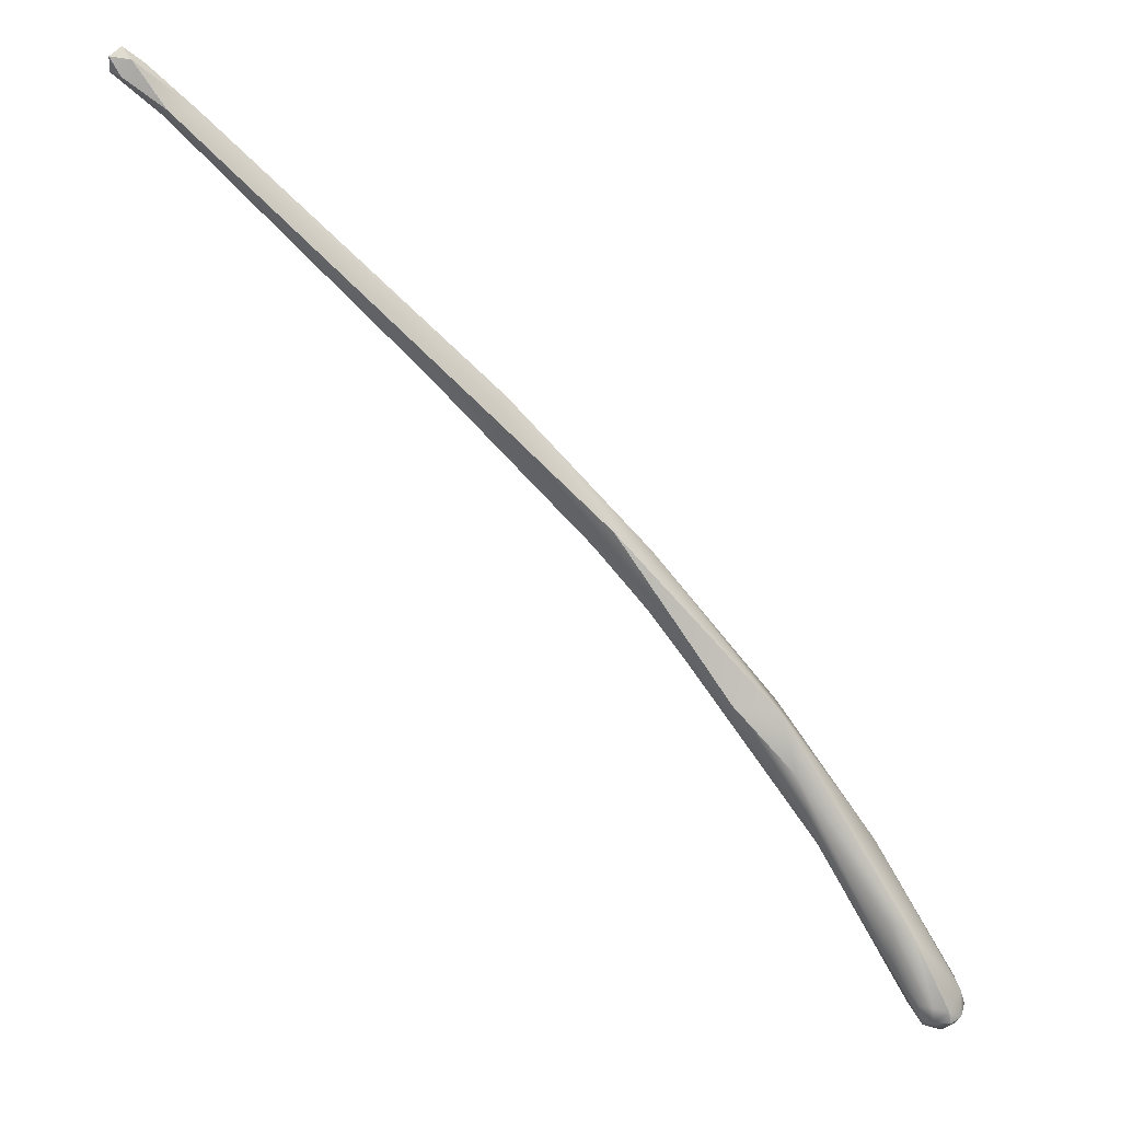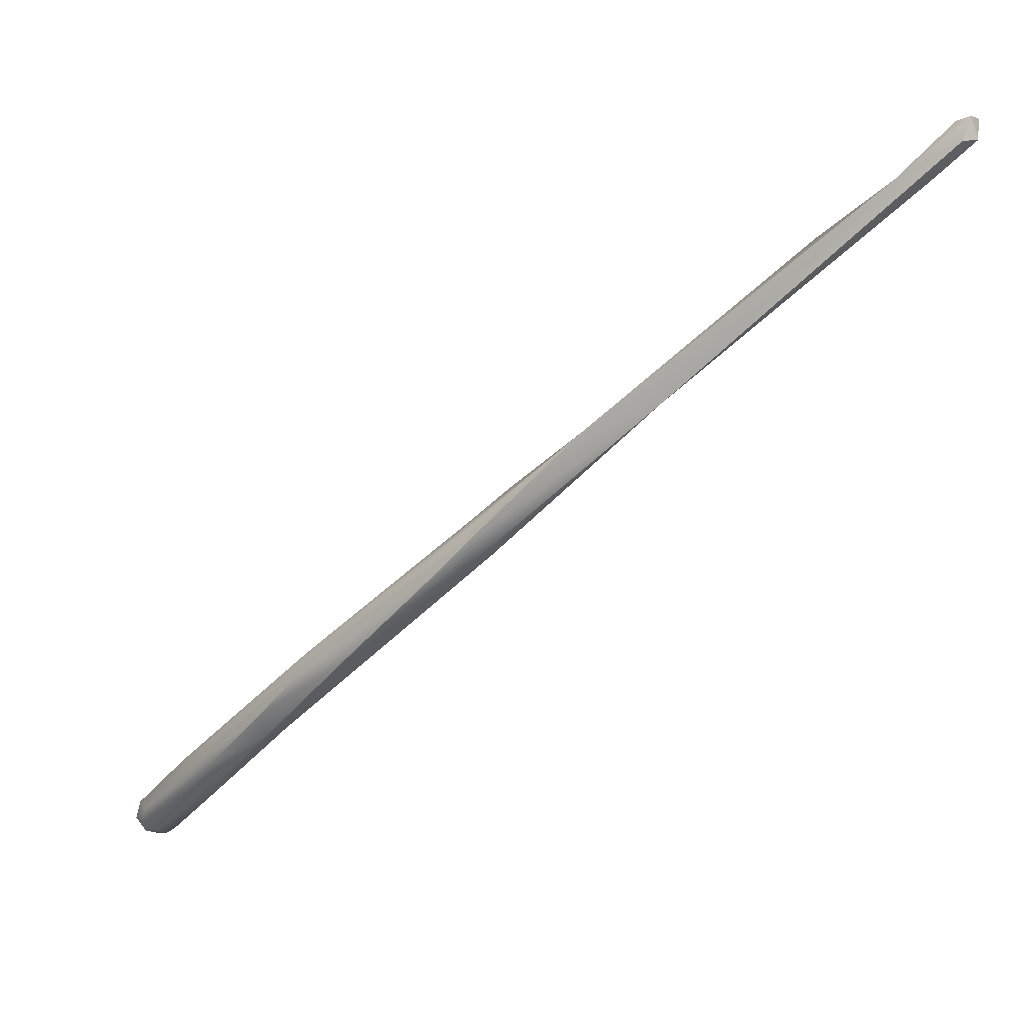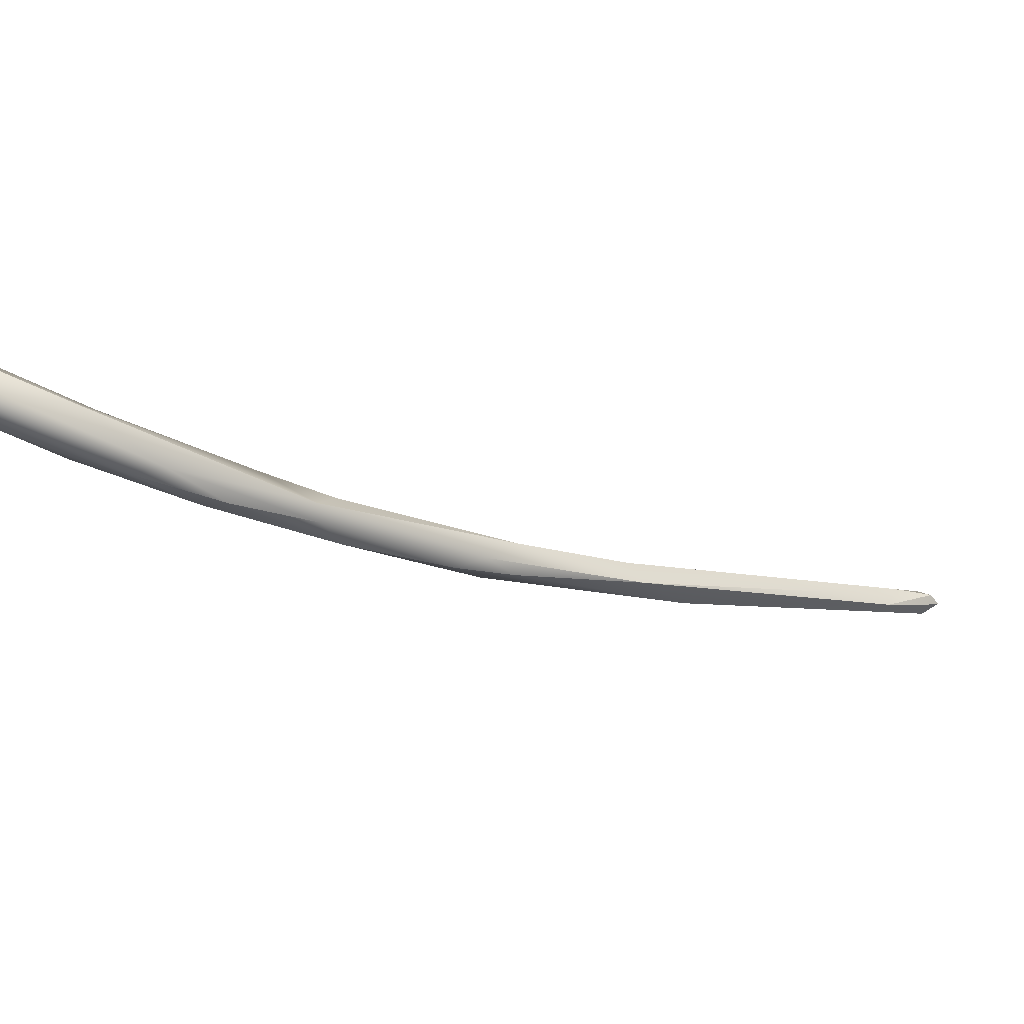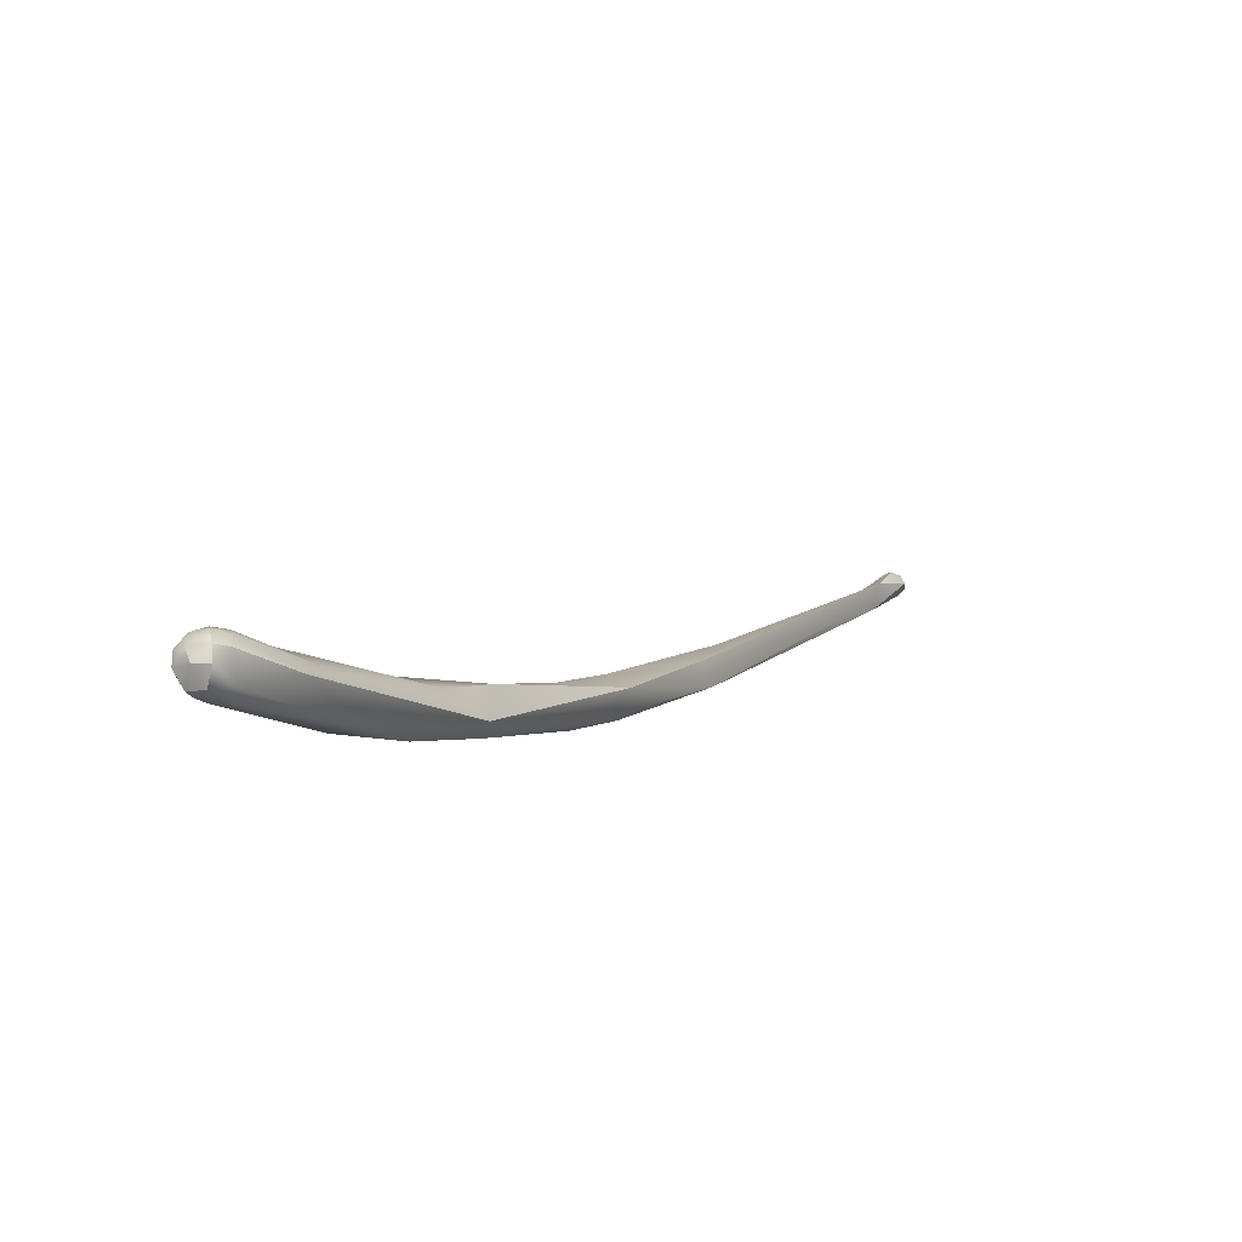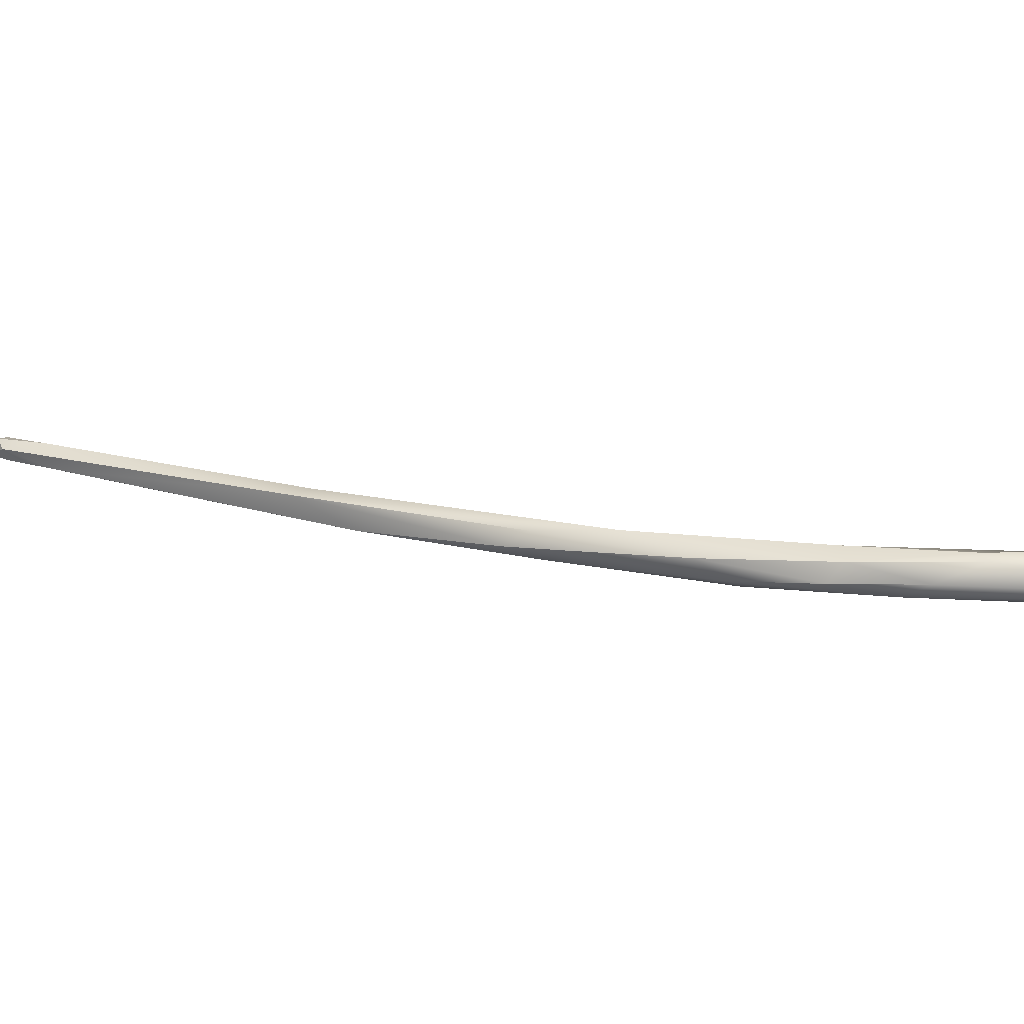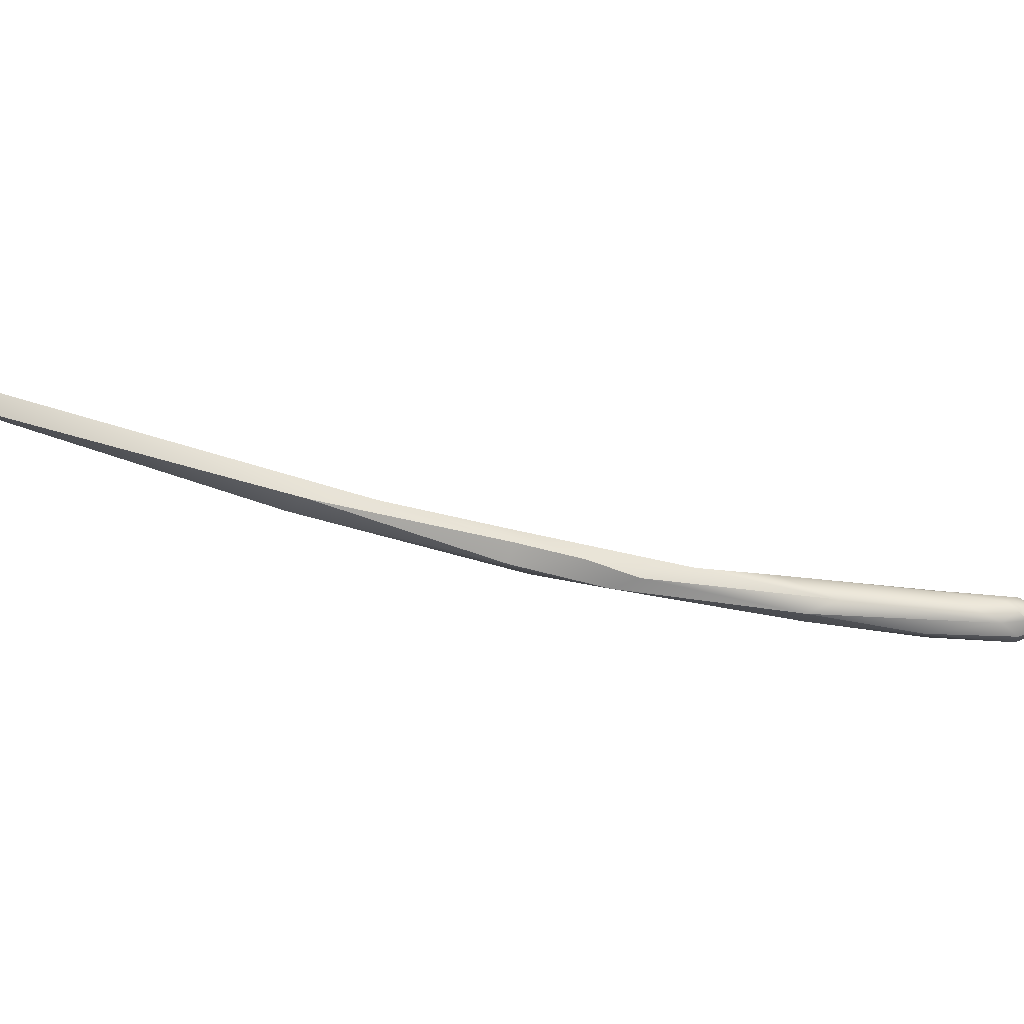
<metadata>
{"format":"obj","ext":"obj","renderer":"f3d","projection":"perspective","resolution":1024,"background":"white","views":[{"elev":38.1,"azim":-128.1,"up":"+Z"},{"elev":22.9,"azim":40.0,"up":"+Z"},{"elev":-51.5,"azim":-78.5,"up":"+Y"},{"elev":-17.4,"azim":-107.7,"up":"+Y"},{"elev":-59.4,"azim":135.5,"up":"+Y"},{"elev":63.8,"azim":136.5,"up":"+Y"}]}
</metadata>
<code>
v -9.569 -103.3 1532
v -9.544 -103.3 1532
v -9.494 -103.3 1532
v -9.495 -103.2 1532
v -9.468 -103.2 1532
v -9.528 -103.4 1532
v -9.572 -103.4 1532
v -9.467 -103.5 1532
v -9.492 -103.5 1532
v -9.396 -103.3 1532
v -9.398 -103.2 1532
v -9.39 -103.2 1532
v -9.384 -103.2 1532
v -9.286 -103.3 1532
v -9.234 -103.2 1532
v -9.404 -103.4 1532
v -9.4 -103.5 1532
v -9.37 -103.5 1532
v -9.349 -103.5 1532
v -9.28 -103.4 1532
v -9.263 -103.5 1532
v -9.151 -103.1 1532
v -9.142 -103.3 1533
v -9.013 -103.2 1533
v -8.775 -103.3 1532
v -8.805 -103.4 1532
v -8.642 -103.4 1533
v -8.4 -103 1533
v -8.144 -103.1 1533
v -8.169 -103.3 1533
v -8.188 -103.3 1533
v -8.183 -103 1533
v -8.609 -103.4 1533
v -7.9 -103.1 1534
v -7.776 -103.2 1534
v -7.7 -102.8 1534
v -7.496 -103.1 1534
v -7.3 -102.7 1534
v -7.1 -102.8 1534
v -7.063 -102.6 1534
v -6.793 -102.5 1535
v -6.7 -102.4 1535
v -6.579 -102.5 1535
v -6.507 -102.4 1535
v -6.939 -102.8 1535
v -6.907 -102.7 1535
v -6.698 -102.7 1535
v -6.648 -102.7 1535
v -6.1 -102.1 1536
v -6 -102.2 1536
v -5.654 -101.8 1536
v -5.517 -102 1536
v -4.791 -101.3 1537
v -4.326 -100.8 1538
v -4.2 -100.8 1538
v -4.355 -101 1538
v -4.11 -100.7 1538
v -4.1 -100.6 1538
v -4.1 -100.8 1538
v -4 -100.6 1538
v -3.937 -100.7 1538
v -4 -100.8 1538
v -4 -100.6 1538
v -4 -100.7 1538
v -9.569 -103.3 1532
v -9.569 -103.3 1532
v -9.544 -103.3 1532
v -9.528 -103.4 1532
v -9.572 -103.4 1532
v -9.572 -103.4 1532
v -9.492 -103.5 1532
v -9.396 -103.3 1532
v -9.396 -103.3 1532
v -9.398 -103.2 1532
v -9.286 -103.3 1532
v -9.404 -103.4 1532
v -9.4 -103.5 1532
v -9.142 -103.3 1533
v -8.775 -103.3 1532
v -8.144 -103.1 1533
v -8.144 -103.1 1533
v -8.169 -103.3 1533
v -8.188 -103.3 1533
v -7.9 -103.1 1534
v -7.7 -102.8 1534
v -7.496 -103.1 1534
v -7.3 -102.7 1534
v -7.1 -102.8 1534
v -7.063 -102.6 1534
v -6.793 -102.5 1535
v -6.793 -102.5 1535
v -6.7 -102.4 1535
v -6.579 -102.5 1535
v -6.939 -102.8 1535
v -6.648 -102.7 1535
v -6.1 -102.1 1536
v -6 -102.2 1536
v -6 -102.2 1536
v -6 -102.2 1536
v -5.654 -101.8 1536
v -5.654 -101.8 1536
v -5.517 -102 1536
v -4.326 -100.8 1538
v -4.326 -100.8 1538
v -4.2 -100.8 1538
v -4.2 -100.8 1538
v -4.355 -101 1538
v -4.355 -101 1538
v -4.11 -100.7 1538
v -4.11 -100.7 1538
v -4.11 -100.7 1538
v -4.1 -100.6 1538
v -4.1 -100.6 1538
v -4.1 -100.8 1538
v -4 -100.6 1538
v -4 -100.6 1538
v -4 -100.6 1538
v -3.937 -100.7 1538
v -3.937 -100.7 1538
v -3.937 -100.7 1538
v -3.937 -100.7 1538
v -4 -100.8 1538
v -4 -100.8 1538
v -4 -100.6 1538
v -4 -100.6 1538
v -4 -100.6 1538
v -4 -100.6 1538
v -4 -100.7 1538
v -4 -100.7 1538
v -4 -100.7 1538
v -4 -100.7 1538
g grp1
f 3 16 6
f 4 3 1
f 3 68 1
f 68 7 1
f 5 4 2
f 2 4 65
f 66 69 67
f 69 8 67
f 5 2 23
f 67 8 78
f 3 11 10
f 10 16 3
f 4 12 11
f 11 3 4
f 4 13 12
f 4 5 13
f 24 5 23
f 24 13 5
f 6 9 70
f 69 71 8
f 71 19 8
f 17 6 16
f 17 9 6
f 71 77 18
f 18 19 71
f 72 74 14
f 75 20 73
f 73 20 76
f 12 22 15
f 74 12 15
f 14 74 15
f 22 12 13
f 13 24 22
f 14 15 25
f 20 75 79
f 20 77 76
f 20 21 77
f 77 21 18
f 21 27 18
f 27 19 18
f 27 33 19
f 20 26 21
f 21 26 27
f 79 26 20
f 79 30 26
f 33 8 19
f 78 8 33
f 26 82 27
f 28 15 22
f 29 15 28
f 25 15 80
f 30 79 81
f 32 24 23
f 24 32 22
f 82 31 27
f 28 22 32
f 83 33 27
f 32 36 28
f 78 33 34
f 35 34 33
f 83 35 33
f 29 28 38
f 87 28 36
f 32 23 84
f 84 85 32
f 29 38 39
f 30 81 88
f 82 37 31
f 30 88 86
f 37 35 31
f 40 87 36
f 38 89 39
f 36 41 40
f 84 90 85
f 45 35 37
f 86 88 47
f 94 86 47
f 89 43 39
f 43 89 42
f 49 92 40
f 96 91 44
f 49 40 41
f 44 91 46
f 44 46 50
f 48 97 46
f 43 42 51
f 52 93 100
f 102 98 95
f 46 91 34
f 35 46 34
f 45 48 46
f 45 46 35
f 47 95 94
f 47 88 93
f 47 102 95
f 47 93 52
f 96 44 50
f 53 96 50
f 101 92 49
f 96 53 54
f 49 103 101
f 56 53 99
f 102 107 98
f 100 55 52
f 103 105 101
f 55 62 52
f 102 122 107
f 105 103 58
f 54 53 56
f 57 112 104
f 59 109 108
f 56 110 54
f 107 122 114
f 109 59 64
f 58 60 105
f 63 115 113
f 57 124 112
f 111 128 125
f 122 129 114
f 106 116 61
f 55 118 62
f 126 119 117
f 130 120 127
f 121 131 123

</code>
